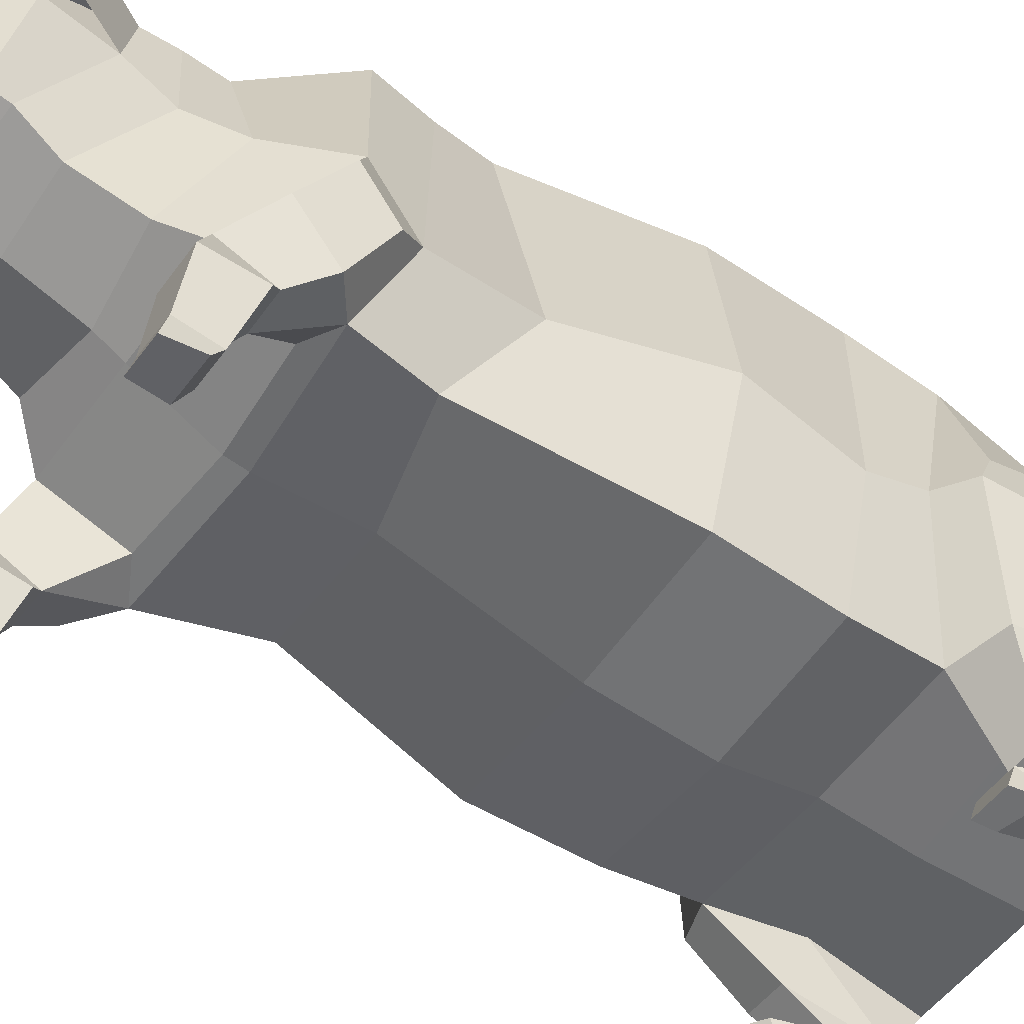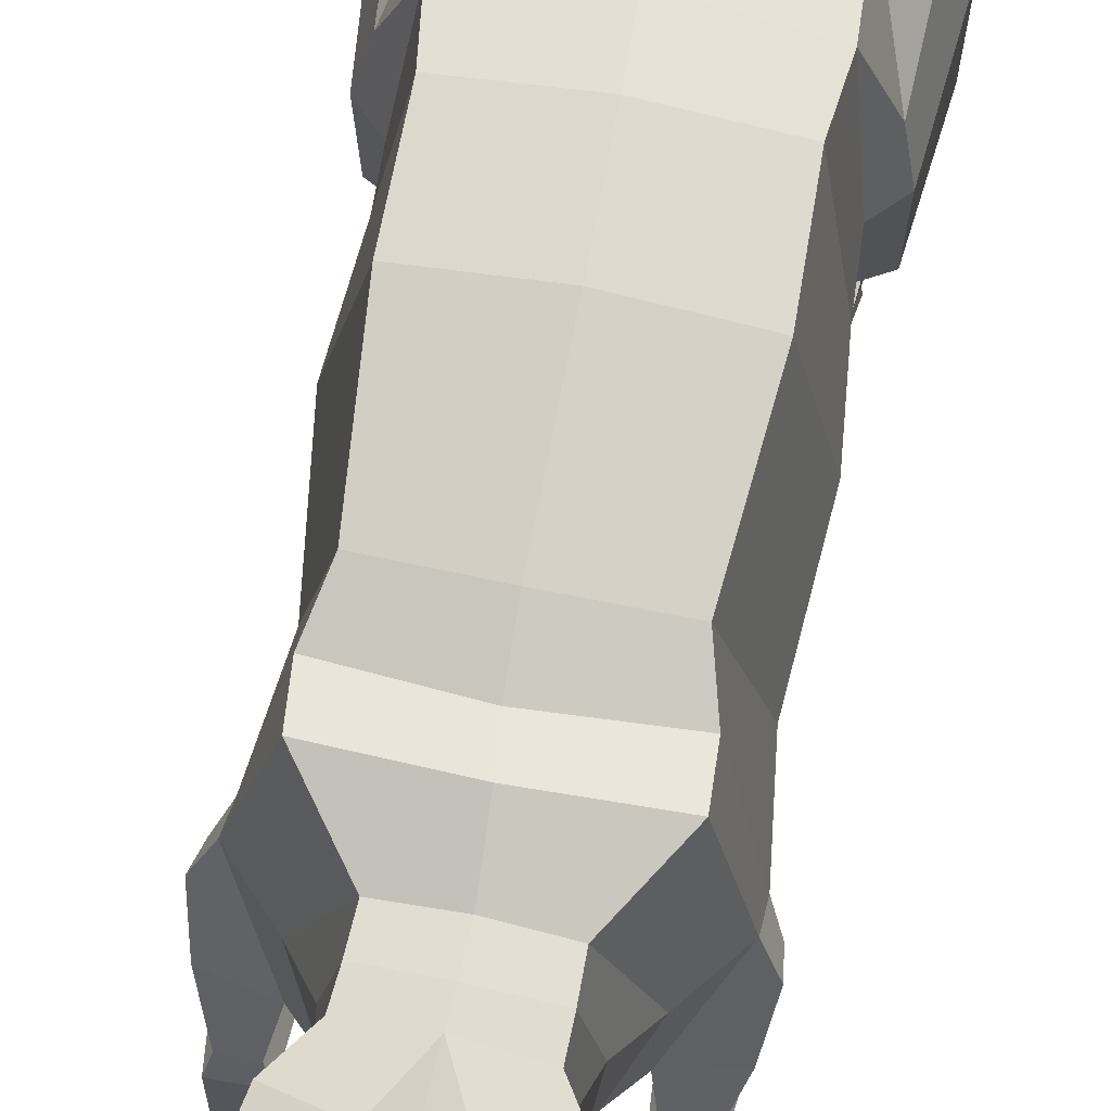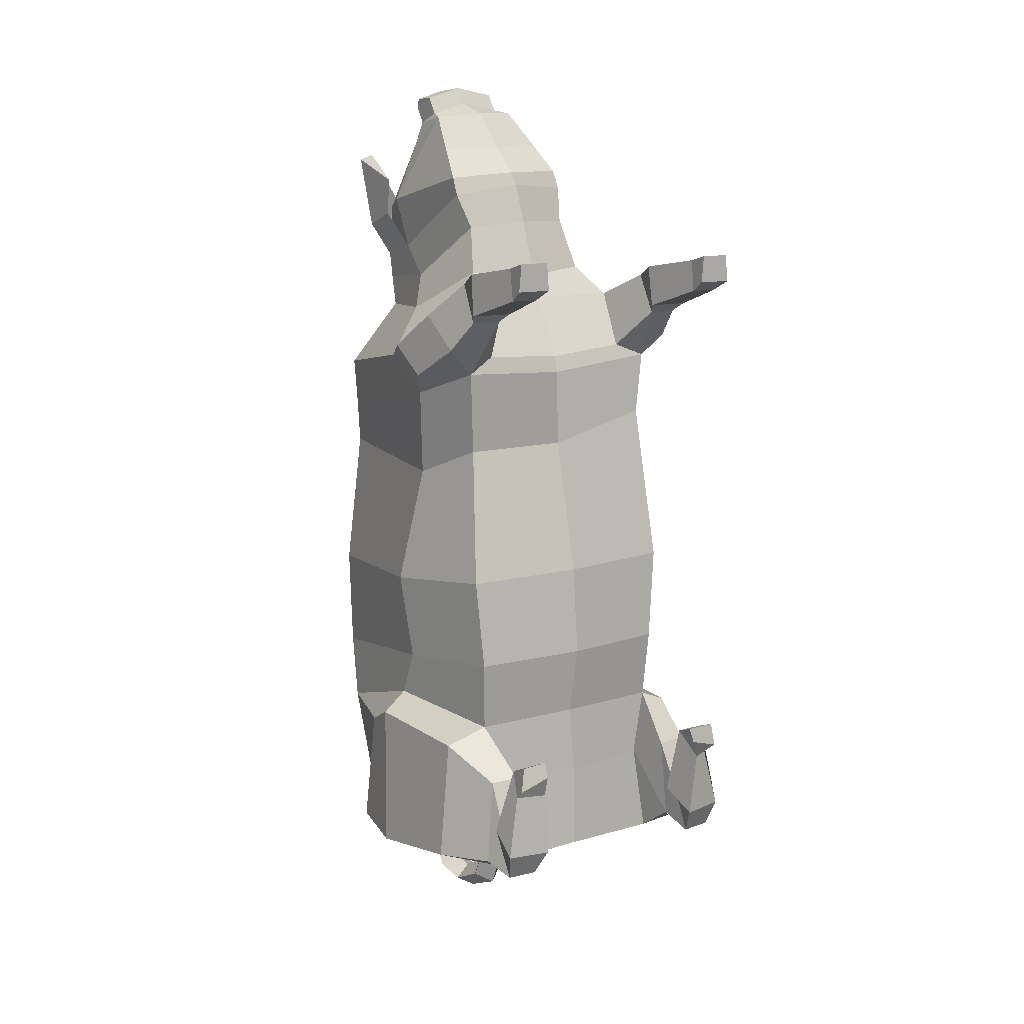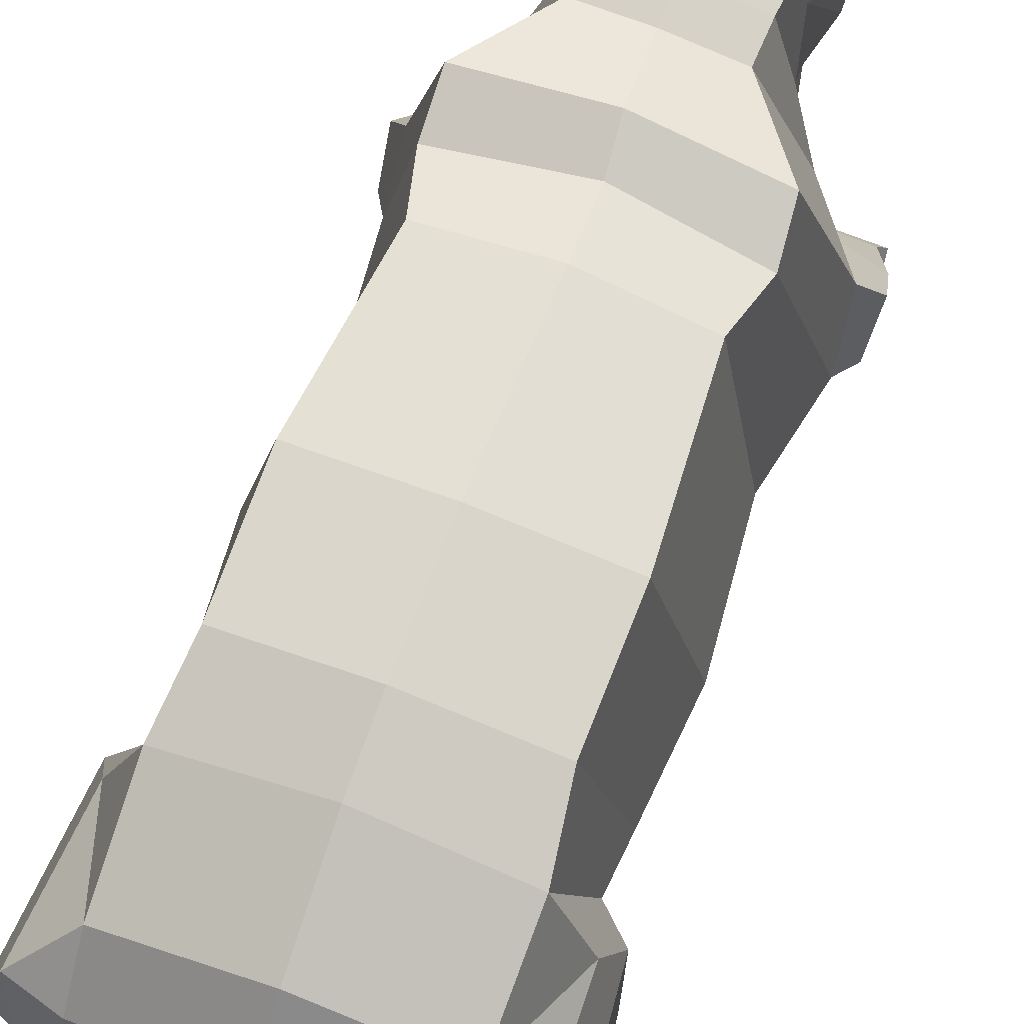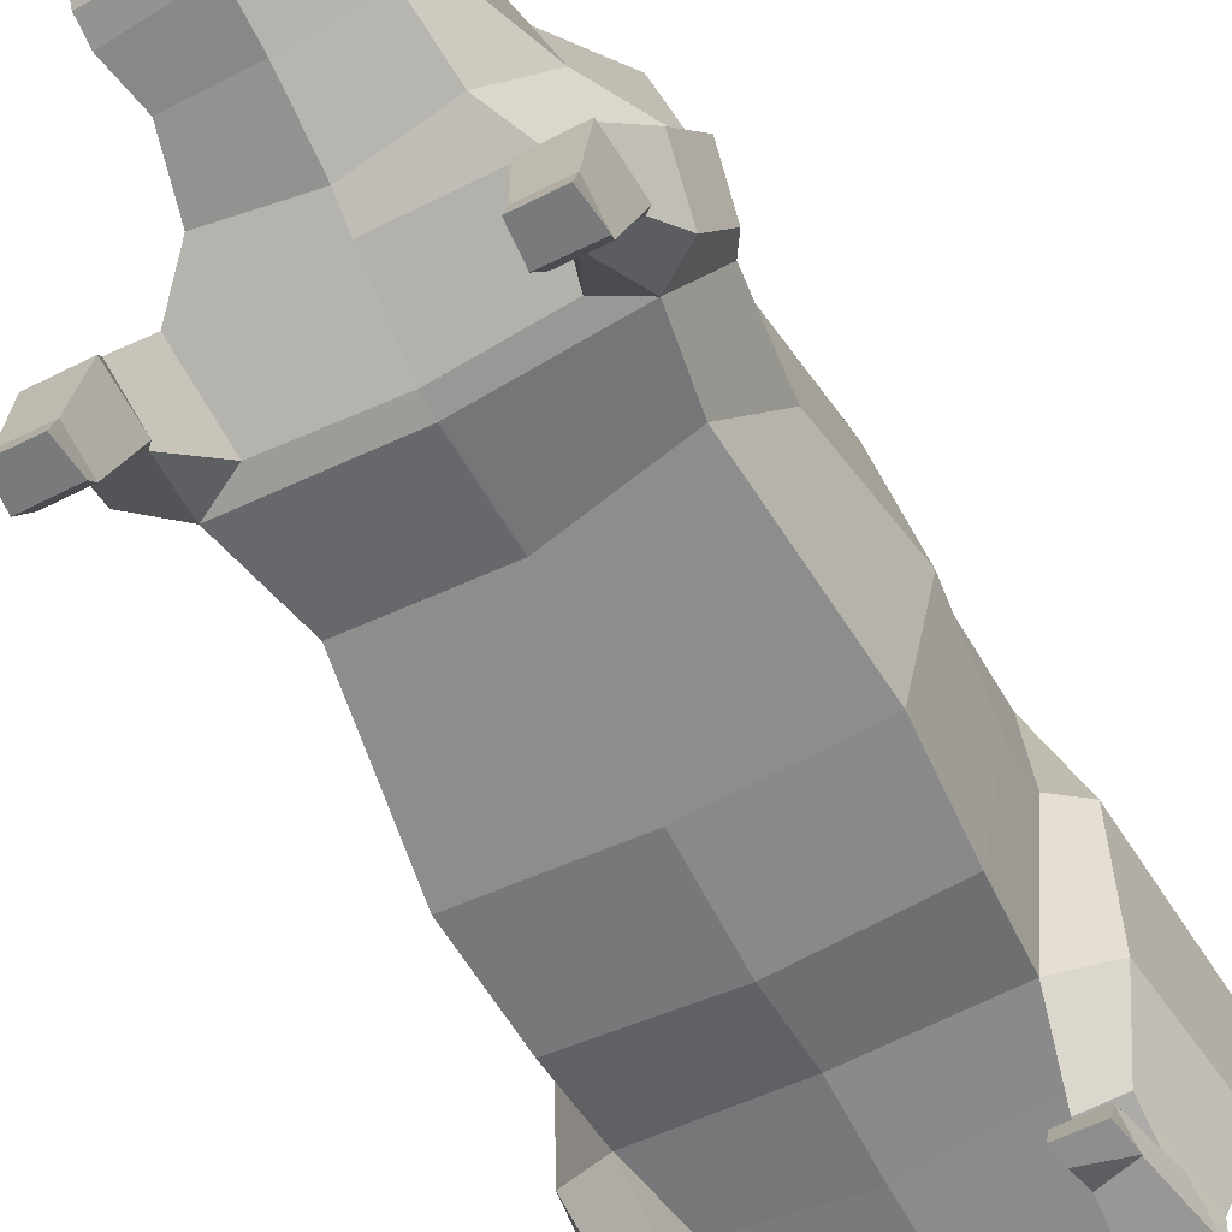
<metadata>
{"format":"obj","ext":"obj","renderer":"f3d","projection":"perspective","resolution":1024,"background":"white","views":[{"elev":-50.0,"azim":55.7,"up":"+Y"},{"elev":72.6,"azim":10.5,"up":"+Y"},{"elev":11.1,"azim":-36.3,"up":"+Z"},{"elev":70.5,"azim":-158.9,"up":"+Y"},{"elev":-58.1,"azim":27.7,"up":"+Y"}]}
</metadata>
<code>
o Pig_Cylinder
v 1.223 0.9439 -1.198
v 1.118 0.9851 -2.85
v 1.383 2.254 -1.357
v 1.275 2.293 -2.762
v 1.025 3.929 -1.45
v 1.082 3.644 -3.126
v 1.159 0.9341 -2.149
v 1.301 2.11 -2.271
v 1.008 3.872 -2.49
v 0.99 0.977 -3.517
v 1.08 0.494 -4.155
v 1.052 3.36 -4.04
v 1.016 3.651 0.4747
v 1.394 1.783 0.7593
v 0.8571 1.216 1.184
v 1.07 0.8767 -4.41
v 1.426 0.4954 -4.169
v 1.029 2.975 -4.461
v 1.077 1.413 -4.432
v 1.047 2.216 -4.612
v 0.5883 3.701 1.898
v 1.029 3.793 0.9148
v 1.372 2.349 1.115
v 0.9561 1.565 1.73
v 0.5873 3.66 1.578
v 0.9979 2.564 1.615
v 0.7319 1.802 2.025
v 0.5796 3.712 2.179
v 0.6535 3.236 2.297
v 0.7381 2.136 2.895
v 0.5392 3.643 2.712
v 0.7146 3.28 2.842
v 0.4559 2.707 3.727
v 0.4786 3.128 3.445
v 0.3674 3.119 3.666
v 1.07 1.111 0.4339
v 0.376 2.871 3.762
v 1.516 1.098 -3.018
v 1.507 2.341 -2.97
v 1.391 2.737 -3.17
v 1.66 1.055 -4.21
v 1.446 2.895 -4.338
v 1.647 2.178 -4.381
v 1.418 1.419 -4.31
v 1.391 2.188 -4.495
v 1.336 0.5376 -3.318
v 1.021 0.5305 -3.322
v 1.426 0.7393 1.647
v 0.6583 2.001 2.53
v 1.341 0.3147 -3.873
v 1.072 0.3018 -3.879
v 1.07 0.1415 -4.255
v 1.388 0.1603 -4.249
v 1.388 0.4026 -3.776
v 1.003 0.3956 -3.815
v 1.002 0.003513 -3.997
v 1.454 0.06946 -3.986
v 1.166 1.14 1.061
v 1.448 1.116 1.265
v 1.511 1.647 0.9617
v 1.475 1.5 1.608
v 1.537 2.006 1.258
v 1.325 1.042 1.96
v 1.357 0.8375 1.566
v 1.039 0.8267 1.564
v 1.056 1.043 1.957
v 0.7195 2.206 3.084
v 0.599 2.428 3.374
v 1.308 0.01291 -3.016
v 0.9682 0.7409 1.645
v 0.9927 0.8352 2.062
v 1.38 0.8334 2.066
v 1.023 0.000845 1.936
v 1.391 -0.000121 1.933
v 1.047 -0.00089 2.21
v 1.363 0.000743 2.21
v 0.7531 2.865 1.958
v 0.5641 3.673 2.362
v 0.3559 3.204 3.836
v 0.3585 3.157 3.926
v 0.3645 2.956 3.933
v 1.284 1.916 -0.09569
v 0.8837 3.795 -0.01474
v 0.9915 0.01739 -3.018
v 1.024 -0.01422 -3.168
v 1.353 0.000914 -3.263
v 1.071 -0.01966 -3.341
v 0.9897 0.1893 -3.078
v 1.311 0.1914 -3.079
v 1.317 0.1268 -3.367
v 1.054 0.1633 1.831
v 1.045 0.186 2.158
v 1.364 0.1869 2.156
v 1.35 0.1619 1.833
v 0.8184 3.683 2.545
v 0.2727 3.804 2.643
v 0.8128 3.566 2.59
v 0.863 3.283 2.692
v 0.909 3.656 3.295
v 0.5256 3.777 3.076
v 0.8055 3.575 3.336
v 0.8217 3.253 3.056
v 0.109 2.337 -4.655
v 0.118 2.347 -4.903
v 0.1368 2.478 -5.249
v 0.1324 2.836 -5.415
v 0.145 3.131 -5.338
v 0.1516 3.26 -5.09
v 0.1783 3.202 -4.866
v 0.1691 2.975 -4.703
v 0.1775 2.77 -4.738
v 0.1822 2.672 -4.906
v 0.1468 2.707 -5.046
v 0.003753 0.8728 -1.218
v 2.4e-05 0.9162 -2.833
v -1.216 1.008 -1.241
v -1.118 0.9968 -2.848
v -1.376 2.25 -1.375
v -1.279 2.352 -2.735
v -1.025 3.927 -1.463
v -1.104 3.655 -3.108
v 0.000164 4.058 -1.469
v -0.01283 3.955 -3.121
v 3.2e-05 0.7918 -2.13
v -1.158 0.9416 -2.149
v -1.3 2.129 -2.256
v -1.016 3.885 -2.487
v -0.002322 4.023 -2.492
v 6.8e-05 0.8411 -3.53
v -0.9906 0.984 -3.516
v -1.079 0.5008 -4.15
v -1.096 3.364 -4.014
v -0.03365 3.613 -4.034
v -1.035 3.658 0.4549
v -1.394 1.785 0.756
v -0.8523 1.224 1.153
v 0.006664 1.228 1.106
v -1.071 0.8807 -4.408
v -7.5e-05 0.8363 -4.378
v -1.425 0.5032 -4.163
v -1.067 2.997 -4.432
v -1.08 1.414 -4.428
v -0.008926 1.47 -4.471
v -0.03877 2.353 -5.344
v -1.059 2.216 -4.602
v -0.5157 3.681 1.866
v -0.9931 3.787 0.8926
v -1.368 2.349 1.114
v -0.9553 1.563 1.729
v 0.01498 1.554 1.735
v -0.4991 3.645 1.549
v -0.9291 2.551 1.596
v -0.6873 1.792 2.009
v 0.03111 1.659 1.961
v -0.5415 3.685 2.132
v -0.6044 3.205 2.245
v -0.693 2.083 2.833
v 0.0233 1.976 2.941
v -0.01544 3.804 2.662
v -0.5615 3.611 2.658
v -0.7281 3.238 2.771
v -0.5317 2.676 3.676
v -0.03493 2.571 3.718
v -0.04151 3.248 3.434
v -0.5515 3.096 3.392
v 0.02991 1.199 0.15
v -0.05543 3.261 3.695
v -0.4633 3.093 3.623
v -1.033 1.31 0.1327
v -0.05077 2.881 3.836
v -0.4663 2.845 3.719
v -1.516 1.112 -3.016
v -1.512 2.388 -2.952
v -1.404 2.798 -3.145
v -1.661 1.061 -4.209
v -1.465 2.905 -4.321
v -1.65 2.183 -4.376
v -1.419 1.423 -4.307
v -1.397 2.191 -4.489
v -1.337 0.5456 -3.316
v -1.022 0.5408 -3.319
v -1.426 0.7422 1.646
v -0.5866 1.97 2.486
v 0.03872 1.85 2.54
v -1.341 0.3169 -3.865
v -1.072 0.3053 -3.872
v -1.07 0.1468 -4.252
v -1.387 0.1647 -4.246
v -1.389 0.4042 -3.787
v -1.006 0.3751 -3.851
v -1.001 0.006387 -4
v -1.455 0.06666 -3.982
v -1.16 1.165 0.9891
v 0.01022 1.198 0.9363
v -1.448 1.115 1.264
v -1.511 1.647 0.9615
v -1.475 1.5 1.608
v -1.537 2.007 1.258
v -1.325 1.041 1.955
v -1.357 0.8379 1.566
v -1.039 0.8286 1.563
v -1.056 1.044 1.959
v -0.03499 3.148 -4.466
v 0.01522 2.035 3.074
v -0.6951 2.151 3.018
v -0.007567 2.3 3.354
v -0.6198 2.39 3.311
v -1.309 0.01876 -3.013
v -0.9682 0.7389 1.646
v -0.9929 0.8359 2.064
v -1.379 0.8331 2.064
v -1.022 0.000958 1.935
v -1.391 1.6e-05 1.933
v -1.046 -0.000211 2.21
v -1.363 0.000362 2.21
v 0.02556 3.892 0.9603
v 0.04608 3.719 1.551
v -0.01341 3.793 0.5673
v 0.01612 3.773 2.127
v -0.6716 2.842 1.934
v 0.03497 3.751 1.878
v -0.5478 3.643 2.31
v -0.07142 3.3 3.98
v -0.06692 3.346 3.865
v -0.4748 3.178 3.793
v -0.4838 3.131 3.883
v -0.06226 2.965 4.006
v -0.4778 2.929 3.889
v -1.24 1.983 -0.1458
v -0.9157 3.808 -0.04294
v -0.02017 3.91 0.008727
v -1.001 0.06222 -3.022
v -1.027 -0.01746 -3.161
v -1.352 0.000422 -3.262
v -1.074 -0.03154 -3.337
v -1.037 0.2456 -3.228
v -1.314 0.1963 -3.086
v -1.316 0.1303 -3.364
v -1.055 0.1637 1.832
v -1.044 0.1866 2.157
v -1.364 0.1865 2.157
v -1.35 0.1619 1.832
v -0.8126 3.642 2.475
v -0.2862 3.791 2.618
v -0.8095 3.523 2.517
v -0.8523 3.239 2.617
v -0.9707 3.608 3.212
v -0.5753 3.75 3.027
v -0.8677 3.533 3.263
v -0.8429 3.211 2.983
v -0.0306 2.515 -4.621
v -0.02254 2.163 -4.626
v -0.1607 2.33 -4.654
v -0.02761 2.189 -4.873
v -0.04725 2.759 -5.512
v -0.03311 2.507 -4.874
v -0.1791 2.343 -4.899
v -0.05216 3.173 -5.45
v -0.03773 2.561 -5.108
v -0.2142 2.473 -5.243
v -0.04953 3.36 -5.133
v -0.04517 2.871 -5.29
v -0.2257 2.83 -5.409
v -0.04678 3.045 -5.238
v -0.2442 3.125 -5.331
v -0.03396 2.589 -4.862
v -0.04548 3.143 -5.077
v -0.2462 3.255 -5.083
v -0.03282 2.76 -4.647
v -0.04211 3.096 -4.915
v -0.04404 3.31 -4.847
v -0.2637 3.195 -4.859
v -0.03757 2.935 -4.781
v -0.03655 3.033 -4.636
v -0.2426 2.97 -4.696
v -0.03628 2.804 -4.817
v -0.2463 2.764 -4.731
v -0.03717 2.758 -4.909
v -0.2538 2.665 -4.899
v -0.03759 2.645 -5.031
v -0.03877 2.707 -5.049
v -0.03928 2.763 -5.031
v -0.2241 2.701 -5.04
f 124 115 2 7
f 7 2 4 8
f 8 4 6 9
f 9 6 123 128
f 5 9 128 122
f 83 231 218 13
f 3 8 9 5
f 1 7 8 3
f 114 124 7 1
f 6 4 39 40
f 2 115 129 10
f 2 10 11 47
f 123 6 12 133
f 12 18 203 133
f 16 19 44 41
f 13 218 216 22
f 38 2 47 46
f 18 12 42
f 82 83 13 14
f 36 82 14 58
f 166 36 58 194
f 38 41 43 39
f 19 20 45 44
f 143 19 16 139
f 103 252 254 104
f 129 139 16 10
f 14 13 22 23
f 137 15 24 150
f 23 22 25 26
f 24 23 26 27
f 22 216 217 25
f 150 24 27 154
f 184 49 30 158
f 77 21 28 29
f 21 221 219 28
f 158 30 67 204
f 170 163 33 37
f 29 28 95 98
f 30 29 32 67
f 32 31 34
f 33 34 35
f 34 164 167 35
f 37 35 79 81
f 170 37 81 227
f 35 167 224 79
f 33 35 37
f 39 43 42 40
f 38 46 17 41
f 44 45 43
f 41 44 43
f 43 45 42
f 20 18 42 45
f 4 2 38 39
f 24 66 63 61
f 46 47 51 50
f 47 11 52 51
f 16 41 17 11
f 27 26 77 49
f 10 16 11
f 26 25 21 77
f 52 53 57 56
f 46 50 53 17
f 154 27 49 184
f 25 217 221 21
f 53 50 54 57
f 51 52 56 55
f 50 51 55 54
f 70 48 94 91
f 40 12 6
f 58 14 60 59
f 194 58 15 137
f 59 60 62 61
f 23 24 61 62
f 14 23 62 60
f 42 12 40
f 24 15 65 66
f 59 61 63 64
f 59 64 65 58
f 58 65 15
f 203 18 20 103 251
f 68 32 33
f 206 68 33 163
f 67 32 68
f 34 33 32
f 204 67 68 206
f 164 34 31 159
f 64 63 72 48
f 66 65 70 71
f 219 78 97 96
f 78 31 32 29
f 78 219 159 31
f 49 77 29 30
f 79 224 223 80
f 80 223 227 81
f 80 81 79
f 114 1 36 166
f 1 3 82 36
f 3 5 83 82
f 5 122 231 83
f 11 17 53 52
f 63 66 71 72
f 56 57 90 87
f 57 54 89 90
f 54 55 88 89
f 55 56 87 88
f 65 64 48 70
f 48 72 93 94
f 72 71 92 93
f 71 70 91 92
f 98 95 99 102
f 96 97 101 100
f 28 219 96 95
f 78 29 98 97
f 99 100 101
f 102 99 101
f 95 96 100 99
f 97 98 102 101
f 256 104 105 259
f 252 103 20 19 143
f 251 103 104 256
f 104 254 144 105
f 259 105 106 262
f 105 144 255 106
f 106 255 258 107
f 262 106 107 264
f 107 258 261 108
f 264 107 108 267
f 267 108 109 270
f 108 261 271 109
f 270 109 110 273
f 109 271 274 110
f 110 274 269 111
f 273 110 111 276
f 276 111 112 278
f 111 269 266 112
f 112 266 280 113
f 278 112 113 282
f 281 113 280
f 282 113 281
f 124 125 117 115
f 125 126 119 117
f 126 127 121 119
f 127 128 123 121
f 120 122 128 127
f 230 134 218 231
f 118 120 127 126
f 116 118 126 125
f 114 116 125 124
f 121 174 173 119
f 117 130 129 115
f 117 181 131 130
f 123 133 132 121
f 132 133 203 141
f 138 175 178 142
f 134 147 216 218
f 172 180 181 117
f 141 176 132
f 229 135 134 230
f 169 193 135 229
f 166 194 193 169
f 172 173 177 175
f 142 178 179 145
f 143 139 138 142
f 253 257 254 252
f 129 130 138 139
f 135 148 147 134
f 137 150 149 136
f 148 152 151 147
f 149 153 152 148
f 147 151 217 216
f 150 154 153 149
f 184 158 157 183
f 220 156 155 146
f 146 155 219 221
f 158 204 205 157
f 170 171 162 163
f 156 246 243 155
f 157 205 161 156
f 161 165 160
f 162 168 165
f 165 168 167 164
f 171 228 225 168
f 170 227 228 171
f 168 225 224 167
f 162 171 168
f 173 174 176 177
f 172 175 140 180
f 178 177 179
f 175 177 178
f 177 176 179
f 145 179 176 141
f 119 173 172 117
f 149 197 199 202
f 180 185 186 181
f 181 186 187 131
f 138 131 140 175
f 153 183 220 152
f 130 131 138
f 152 220 146 151
f 187 191 192 188
f 180 140 188 185
f 154 184 183 153
f 151 146 221 217
f 188 192 189 185
f 186 190 191 187
f 185 189 190 186
f 209 239 242 182
f 174 121 132
f 193 195 196 135
f 194 137 136 193
f 195 197 198 196
f 148 198 197 149
f 135 196 198 148
f 176 174 132
f 149 202 201 136
f 195 200 199 197
f 195 193 201 200
f 193 136 201
f 203 251 253 145 141
f 207 162 161
f 206 163 162 207
f 205 207 161
f 165 161 162
f 204 206 207 205
f 164 159 160 165
f 200 182 211 199
f 202 210 209 201
f 219 244 245 222
f 222 156 161 160
f 222 160 159 219
f 183 157 156 220
f 225 226 223 224
f 226 228 227 223
f 226 225 228
f 114 166 169 116
f 116 169 229 118
f 118 229 230 120
f 120 230 231 122
f 131 187 188 140
f 199 211 210 202
f 191 235 238 192
f 192 238 237 189
f 189 237 236 190
f 190 236 235 191
f 201 209 182 200
f 182 242 241 211
f 211 241 240 210
f 210 240 239 209
f 246 250 247 243
f 244 248 249 245
f 155 243 244 219
f 222 245 246 156
f 247 249 248
f 250 249 247
f 243 247 248 244
f 245 249 250 246
f 256 259 260 257
f 252 143 142 145 253
f 251 256 257 253
f 257 260 144 254
f 259 262 263 260
f 260 263 255 144
f 263 265 258 255
f 262 264 265 263
f 265 268 261 258
f 264 267 268 265
f 267 270 272 268
f 268 272 271 261
f 270 273 275 272
f 272 275 274 271
f 275 277 269 274
f 273 276 277 275
f 276 278 279 277
f 277 279 266 269
f 279 283 280 266
f 278 282 283 279
f 281 280 283
f 282 281 283
f 88 87 85 84
f 90 89 69 86
f 89 88 84 69
f 84 85 86 69
f 93 92 75 76
f 75 73 74 76
f 94 93 76 74
f 87 90 86 85
f 92 91 73 75
f 91 94 74 73
f 236 232 233 235
f 238 234 208 237
f 237 208 232 236
f 232 208 234 233
f 241 215 214 240
f 214 215 213 212
f 242 213 215 241
f 235 233 234 238
f 240 214 212 239
f 239 212 213 242

</code>
